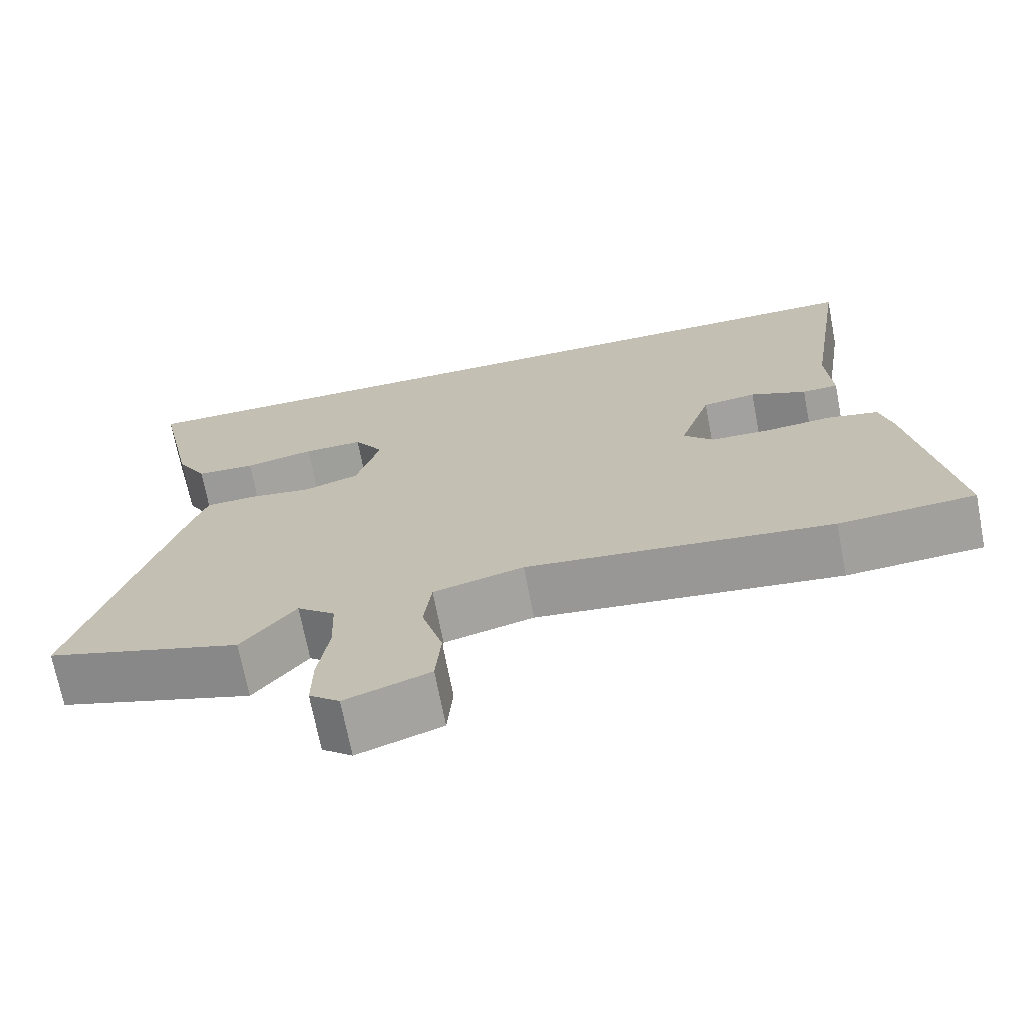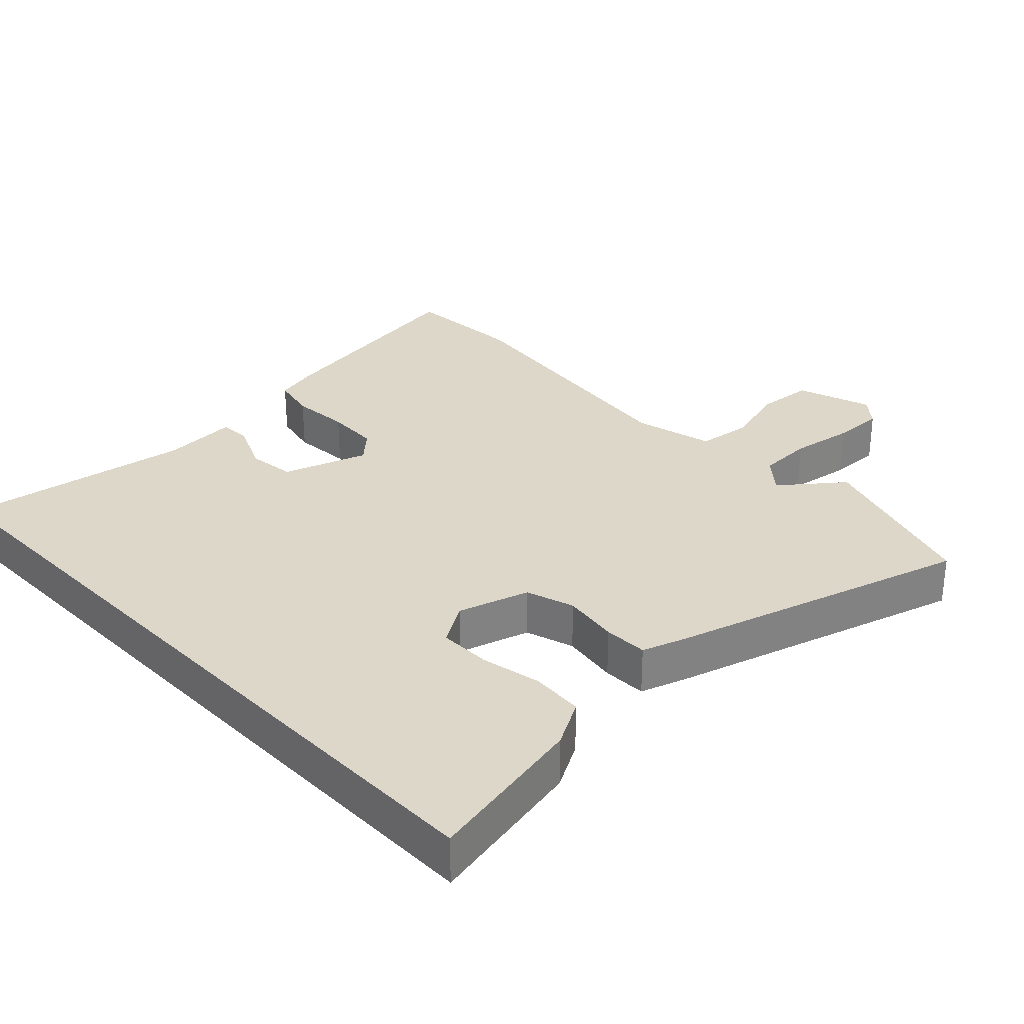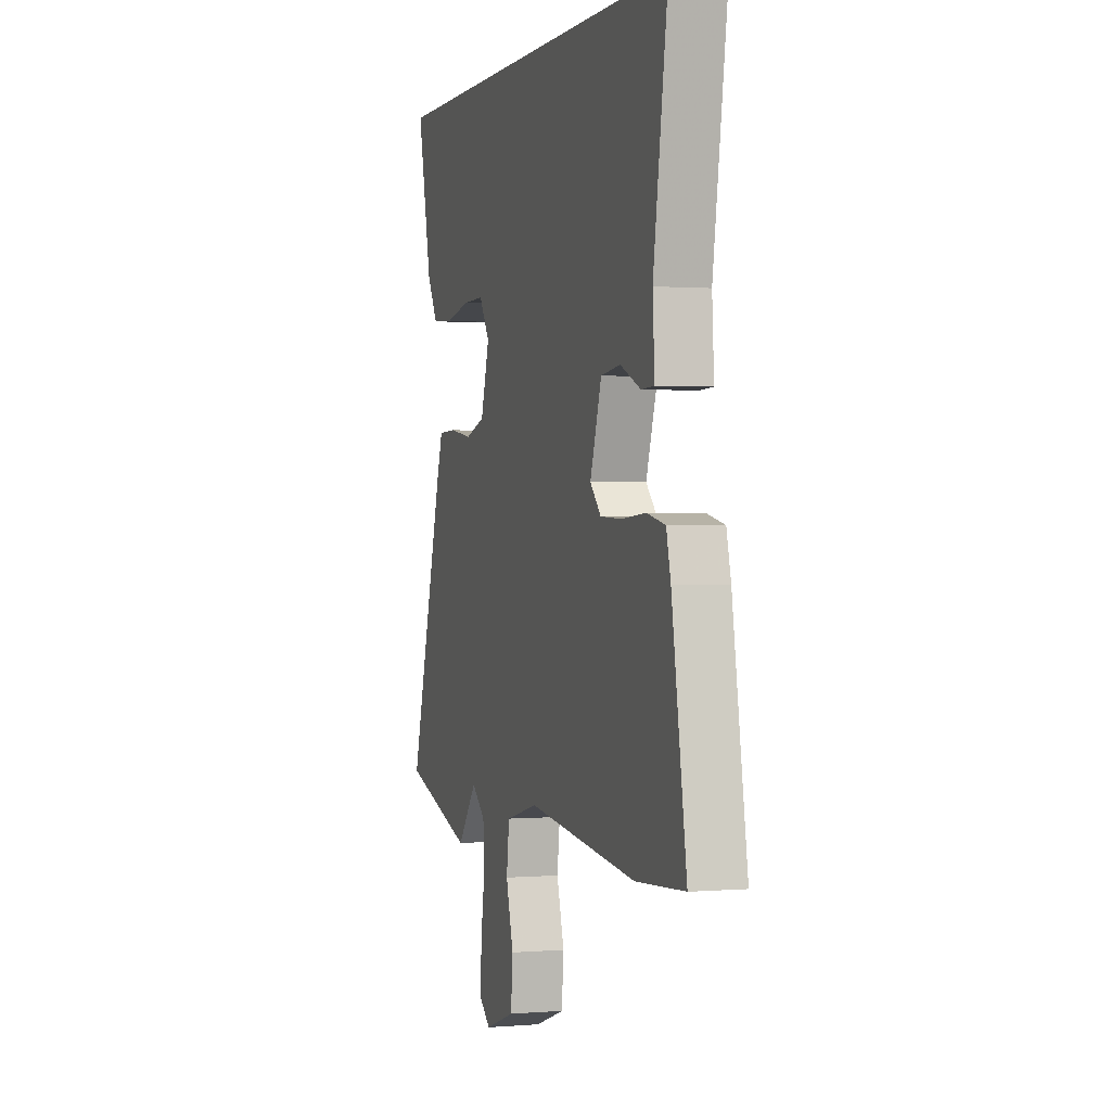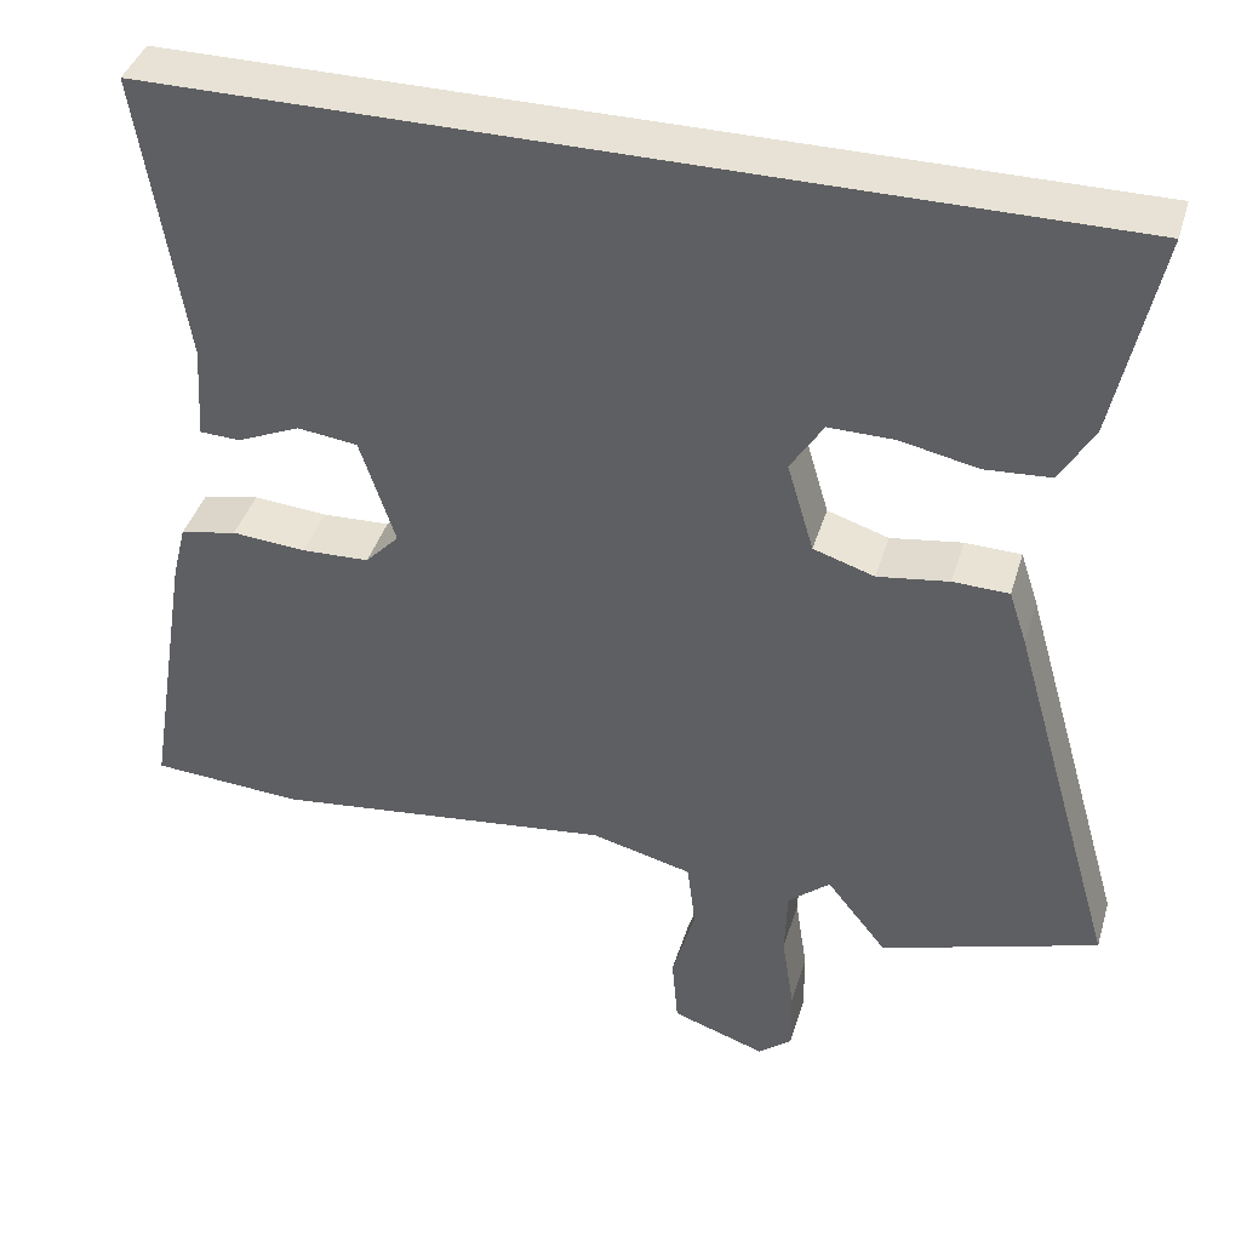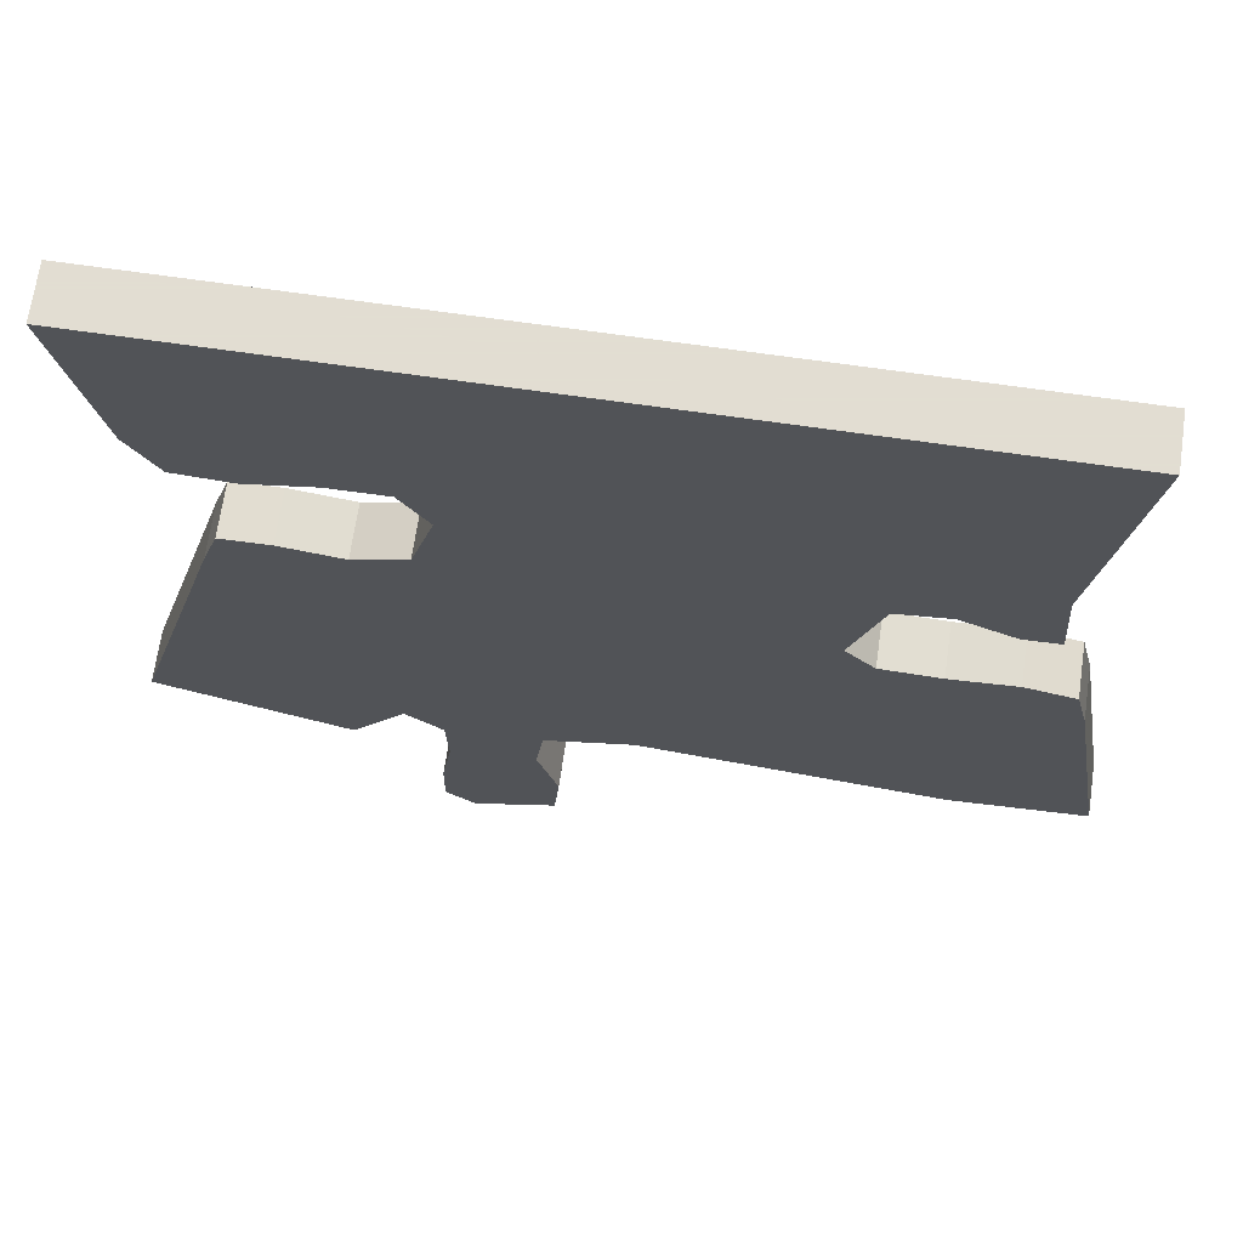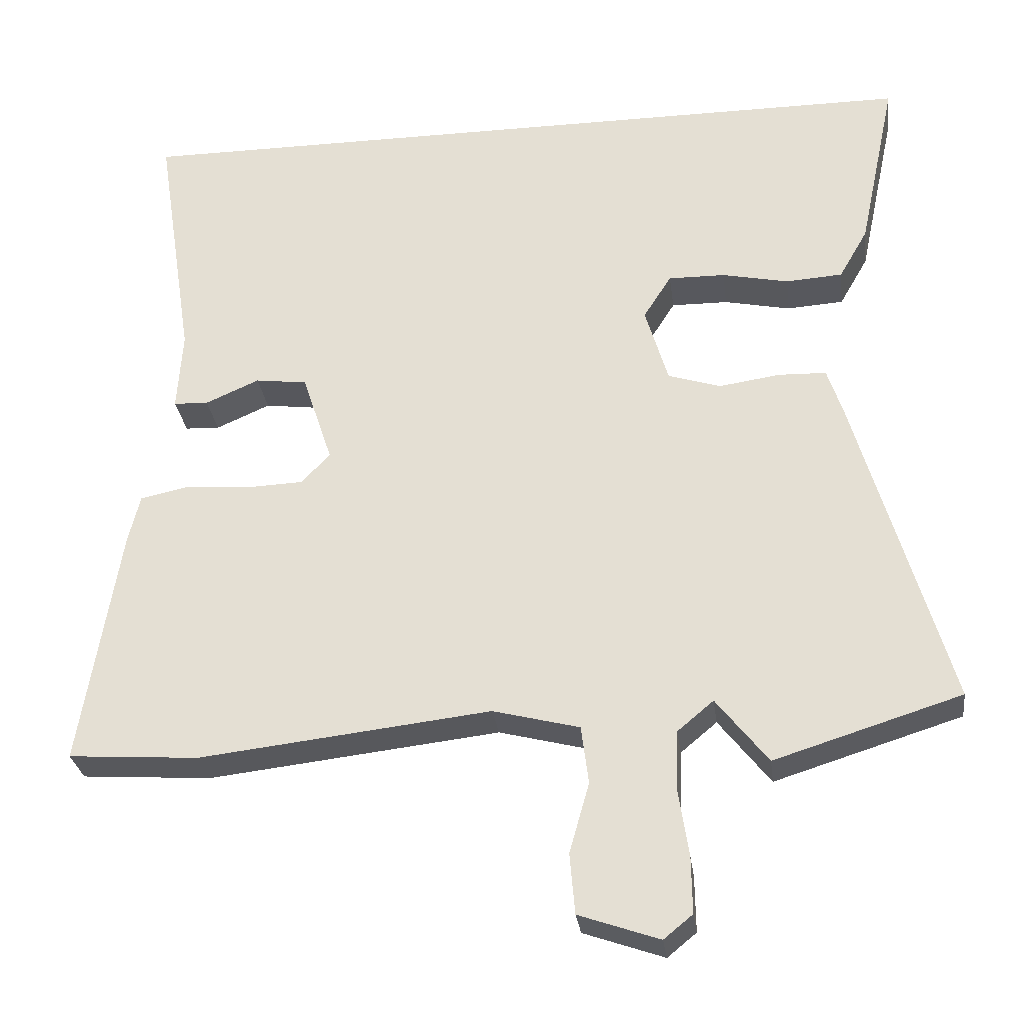
<metadata>
{"format":"obj","ext":"obj","renderer":"f3d","projection":"perspective","resolution":1024,"background":"white","views":[{"elev":-70.5,"azim":-169.1,"up":"+Z"},{"elev":30.3,"azim":46.6,"up":"+Y"},{"elev":0.8,"azim":-107.1,"up":"+Z"},{"elev":40.2,"azim":16.2,"up":"+Z"},{"elev":68.1,"azim":-171.7,"up":"+Z"},{"elev":-29.0,"azim":7.4,"up":"+Z"}]}
</metadata>
<code>
v 0.565 0.07 0.5
v 0.514 0.07 0.26
v 0.475 0.07 0.192
v 0.398 0.07 0.187
v 0.308 0.07 0.206
v 0.231 0.07 0.207
v 0.193 0.07 0.147
v 0.224 0.07 0.042
v 0.295 0.07 0.019
v 0.378 0.07 0.031
v 0.443 0.07 0.029
v 0.464 0.07 -0.035
v 0.59 0.07 -0.472
v 0.337 0.07 -0.551
v 0.267 0.07 -0.462
v 0.218 0.07 -0.503
v 0.215 0.07 -0.584
v 0.229 0.07 -0.676
v 0.23 0.07 -0.752
v 0.191 0.07 -0.784
v 0.082 0.07 -0.746
v 0.075 0.07 -0.664
v 0.102 0.07 -0.569
v 0.092 0.07 -0.49
v -0.025 0.07 -0.46
v -0.42 0.07 -0.505
v -0.596 0.07 -0.493
v -0.543 0.07 -0.167
v -0.527 0.07 -0.102
v -0.461 0.07 -0.088
v -0.375 0.07 -0.095
v -0.297 0.07 -0.092
v -0.258 0.07 -0.051
v -0.299 0.07 0.073
v -0.369 0.07 0.082
v -0.442 0.07 0.05
v -0.489 0.07 0.052
v -0.482 0.07 0.162
v -0.534 0.07 0.5
v 0.565 0 0.5
v 0.514 0 0.26
v 0.475 0 0.192
v 0.398 0 0.187
v 0.308 0 0.206
v 0.231 0 0.207
v 0.193 0 0.147
v 0.224 0 0.042
v 0.295 0 0.019
v 0.378 0 0.031
v 0.443 0 0.029
v 0.464 0 -0.035
v 0.59 0 -0.472
v 0.337 0 -0.551
v 0.267 0 -0.462
v 0.218 0 -0.503
v 0.215 0 -0.584
v 0.229 0 -0.676
v 0.23 0 -0.752
v 0.191 0 -0.784
v 0.082 0 -0.746
v 0.075 0 -0.664
v 0.102 0 -0.569
v 0.092 0 -0.49
v -0.025 0 -0.46
v -0.42 0 -0.505
v -0.596 0 -0.493
v -0.543 0 -0.167
v -0.527 0 -0.102
v -0.461 0 -0.088
v -0.375 0 -0.095
v -0.297 0 -0.092
v -0.258 0 -0.051
v -0.299 0 0.073
v -0.369 0 0.082
v -0.442 0 0.05
v -0.489 0 0.052
v -0.482 0 0.162
v -0.534 0 0.5
f 38 39 1 2
f 35 36 37 38
f 34 35 38
f 28 29 30 31
f 28 31 32
f 25 26 27 28
f 24 25 28 32
f 20 21 22 23
f 20 23 24
f 17 18 19 20
f 16 17 20 24
f 15 16 24 32
f 13 14 15
f 9 10 11 12
f 9 12 13 15
f 2 3 4 5
f 2 5 6
f 38 2 6
f 34 38 6 7
f 33 34 7 8
f 15 32 33
f 8 9 15 33
f 41 40 78 77
f 77 76 75 74
f 77 74 73
f 70 69 68 67
f 71 70 67
f 67 66 65 64
f 71 67 64 63
f 62 61 60 59
f 63 62 59
f 59 58 57 56
f 63 59 56 55
f 71 63 55 54
f 54 53 52
f 51 50 49 48
f 54 52 51 48
f 44 43 42 41
f 45 44 41
f 45 41 77
f 46 45 77 73
f 47 46 73 72
f 72 71 54
f 72 54 48 47
f 1 40 41 2
f 2 41 42 3
f 3 42 43 4
f 4 43 44 5
f 5 44 45 6
f 6 45 46 7
f 7 46 47 8
f 8 47 48 9
f 9 48 49 10
f 10 49 50 11
f 11 50 51 12
f 12 51 52 13
f 13 52 53 14
f 14 53 54 15
f 15 54 55 16
f 16 55 56 17
f 17 56 57 18
f 18 57 58 19
f 19 58 59 20
f 20 59 60 21
f 21 60 61 22
f 22 61 62 23
f 23 62 63 24
f 24 63 64 25
f 25 64 65 26
f 26 65 66 27
f 27 66 67 28
f 28 67 68 29
f 29 68 69 30
f 30 69 70 31
f 31 70 71 32
f 32 71 72 33
f 33 72 73 34
f 34 73 74 35
f 35 74 75 36
f 36 75 76 37
f 37 76 77 38
f 38 77 78 39
f 39 78 40 1

</code>
